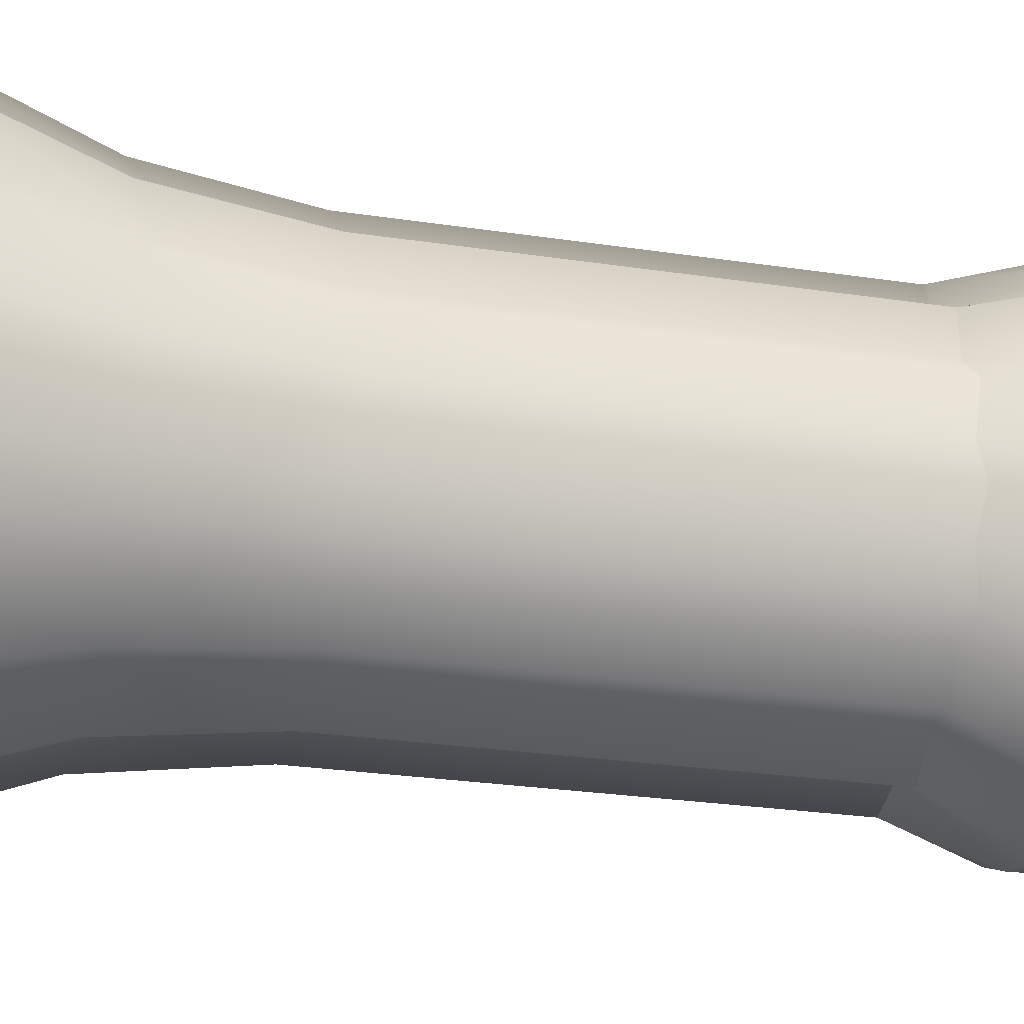
<metadata>
{"format":"obj","ext":"obj","renderer":"f3d","projection":"perspective","resolution":1024,"background":"white","views":[{"elev":-27.0,"azim":76.8,"up":"+Z"}]}
</metadata>
<code>
g default
v 1.35 -1.893 -0.287
v 1.126 -1.893 -0.5007
v 1.117 -1.893 -0.8113
v 0.8253 -1.893 -0.9148
v 0.6902 -1.893 -1.195
v 0.382 -1.893 -1.171
v 0.1443 -1.893 -1.373
v -0.127 -1.893 -1.224
v -0.4265 -1.893 -1.313
v -0.6138 -1.893 -1.066
v -0.9236 -1.893 -1.026
v -0.9942 -1.893 -0.7235
v -1.261 -1.893 -0.5614
v -1.202 -1.893 -0.2559
v -1.38 -1.893 -0
v -1.202 -1.893 0.2559
v -1.261 -1.893 0.5614
v -0.9942 -1.893 0.7235
v -0.9236 -1.893 1.026
v -0.6138 -1.893 1.066
v -0.4265 -1.893 1.313
v -0.127 -1.893 1.224
v 0.1443 -1.893 1.373
v 0.382 -1.893 1.171
v 0.6902 -1.893 1.195
v 0.8253 -1.893 0.9148
v 1.117 -1.893 0.8113
v 1.126 -1.893 0.5007
v 1.35 -1.893 0.287
v 1.233 -1.893 0
v 1.077 -1.137 -0.2289
v 0.8984 -1.016 -0.3993
v 0.8906 -1.137 -0.6471
v 0.6585 -1.016 -0.7295
v 0.5504 -1.137 -0.9534
v 0.305 -1.016 -0.9336
v 0.1151 -1.137 -1.095
v -0.101 -1.016 -0.9763
v -0.3402 -1.137 -1.047
v -0.4892 -1.016 -0.8502
v -0.7366 -1.137 -0.8181
v -0.7926 -1.016 -0.577
v -1.006 -1.137 -0.4478
v -0.9586 -1.016 -0.2041
v -1.101 -1.137 -0
v -0.9586 -1.016 0.2041
v -1.006 -1.137 0.4478
v -0.7926 -1.016 0.577
v -0.7366 -1.137 0.8181
v -0.4892 -1.016 0.8502
v -0.3402 -1.137 1.047
v -0.101 -1.016 0.9763
v 0.1151 -1.137 1.095
v 0.305 -1.016 0.9336
v 0.5504 -1.137 0.9534
v 0.6585 -1.016 0.7295
v 0.8906 -1.137 0.6471
v 0.8984 -1.016 0.3993
v 1.077 -1.137 0.2289
v 0.9833 -1.016 -0
v 0.9781 -0.3922 -0.2079
v 0.8163 -0.3519 -0.3627
v 0.809 -0.3922 -0.5878
v 0.5983 -0.3519 -0.6627
v 0.5 -0.3922 -0.866
v 0.2772 -0.3519 -0.8481
v 0.1045 -0.3922 -0.9945
v -0.09158 -0.3519 -0.8869
v -0.309 -0.3922 -0.9511
v -0.4442 -0.3519 -0.7723
v -0.6691 -0.3922 -0.7431
v -0.7198 -0.3519 -0.5242
v -0.9135 -0.3922 -0.4067
v -0.8706 -0.3519 -0.1854
v -1 -0.3922 -0
v -0.8706 -0.3519 0.1854
v -0.9135 -0.3922 0.4067
v -0.7198 -0.3519 0.5242
v -0.6691 -0.3922 0.7431
v -0.4442 -0.3519 0.7723
v -0.309 -0.3922 0.9511
v -0.09158 -0.3519 0.8869
v 0.1045 -0.3922 0.9945
v 0.2772 -0.3519 0.8481
v 0.5 -0.3922 0.866
v 0.5983 -0.3519 0.6627
v 0.809 -0.3922 0.5878
v 0.8163 -0.3519 0.3627
v 0.9781 -0.3922 0.2079
v 0.8934 -0.3519 -0
v 0.9781 0.3922 -0.2079
v 0.8163 0.3476 -0.3627
v 0.809 0.3922 -0.5878
v 0.5983 0.3476 -0.6627
v 0.5 0.3922 -0.866
v 0.2772 0.3476 -0.8481
v 0.1045 0.3922 -0.9945
v -0.09158 0.3476 -0.8869
v -0.309 0.3922 -0.9511
v -0.4442 0.3476 -0.7723
v -0.6691 0.3922 -0.7431
v -0.7198 0.3476 -0.5242
v -0.9135 0.3922 -0.4067
v -0.8706 0.3476 -0.1854
v -1 0.3922 -0
v -0.8706 0.3476 0.1854
v -0.9135 0.3922 0.4067
v -0.7198 0.3476 0.5242
v -0.6691 0.3922 0.7431
v -0.4442 0.3476 0.7723
v -0.309 0.3922 0.9511
v -0.09158 0.3476 0.8869
v 0.1045 0.3922 0.9945
v 0.2772 0.3476 0.8481
v 0.5 0.3922 0.866
v 0.5983 0.3476 0.6627
v 0.809 0.3922 0.5878
v 0.8163 0.3476 0.3627
v 0.9781 0.3922 0.2079
v 0.8934 0.3476 -0
v 0.9781 1.177 -0.2079
v 0.8163 1.047 -0.3627
v 0.809 1.177 -0.5878
v 0.5983 1.047 -0.6627
v 0.5 1.177 -0.866
v 0.2772 1.047 -0.8481
v 0.1045 1.177 -0.9945
v -0.09158 1.047 -0.8869
v -0.309 1.177 -0.9511
v -0.4442 1.047 -0.7723
v -0.6691 1.177 -0.7431
v -0.7198 1.047 -0.5242
v -0.9135 1.177 -0.4067
v -0.8706 1.047 -0.1854
v -1 1.177 -0
v -0.8706 1.047 0.1854
v -0.9135 1.177 0.4067
v -0.7198 1.047 0.5242
v -0.6691 1.177 0.7431
v -0.4442 1.047 0.7723
v -0.309 1.177 0.9511
v -0.09158 1.047 0.8869
v 0.1045 1.177 0.9945
v 0.2772 1.047 0.8481
v 0.5 1.177 0.866
v 0.5983 1.047 0.6627
v 0.809 1.177 0.5878
v 0.8163 1.047 0.3627
v 0.9781 1.177 0.2079
v 0.8934 1.047 -0
v 0.9781 1.854 -0.2079
v 0.8163 1.854 -0.3627
v 0.809 1.854 -0.5878
v 0.5983 1.854 -0.6627
v 0.5 1.854 -0.866
v 0.2772 1.854 -0.8481
v 0.1045 1.854 -0.9945
v -0.09158 1.854 -0.8869
v -0.309 1.854 -0.9511
v -0.4442 1.854 -0.7723
v -0.6691 1.854 -0.7431
v -0.7198 1.854 -0.5242
v -0.9135 1.854 -0.4067
v -0.8706 1.854 -0.1854
v -1 1.854 -0
v -0.8706 1.854 0.1854
v -0.9135 1.854 0.4067
v -0.7198 1.854 0.5242
v -0.6691 1.854 0.7431
v -0.4442 1.854 0.7723
v -0.309 1.854 0.9511
v -0.09158 1.854 0.8869
v 0.1045 1.854 0.9945
v 0.2772 1.854 0.8481
v 0.5 1.854 0.866
v 0.5983 1.854 0.6627
v 0.809 1.854 0.5878
v 0.8163 1.854 0.3627
v 0.9781 1.854 0.2079
v 0.8934 1.854 -0
v 0.8644 2.683 -0.3849
v 0.9255 2.683 -0.1967
v 0.7655 2.683 -0.5562
v 0.6331 2.683 -0.7032
v 0.4731 2.683 -0.8194
v 0.2924 2.683 -0.8999
v 0.09891 2.683 -0.941
v -0.09891 2.683 -0.941
v -0.2924 2.683 -0.8999
v -0.4731 2.683 -0.8194
v -0.6331 2.683 -0.7032
v -0.7655 2.683 -0.5562
v -0.8644 2.683 -0.3849
v -0.9255 2.683 -0.1967
v -0.9462 2.683 -0
v -0.9255 2.683 0.1967
v -0.8644 2.683 0.3849
v -0.7655 2.683 0.5562
v -0.6331 2.683 0.7032
v -0.4731 2.683 0.8194
v -0.2924 2.683 0.8999
v -0.09891 2.683 0.941
v 0.09891 2.683 0.941
v 0.2924 2.683 0.8999
v 0.4731 2.683 0.8194
v 0.6331 2.683 0.7032
v 0.7655 2.683 0.5562
v 0.8644 2.683 0.3849
v 0.9255 2.683 0.1967
v 0.9462 2.683 0
v 0.7564 2.683 -0.3367
v 0.8098 2.683 -0.1721
v 0.6698 2.683 -0.4866
v 0.554 2.683 -0.6153
v 0.414 2.683 -0.717
v 0.2558 2.683 -0.7874
v 0.08654 2.683 -0.8234
v -0.08654 2.683 -0.8234
v -0.2558 2.683 -0.7874
v -0.414 2.683 -0.717
v -0.554 2.683 -0.6153
v -0.6698 2.683 -0.4866
v -0.7564 2.683 -0.3367
v -0.8098 2.683 -0.1721
v -0.8279 2.683 -0
v -0.8098 2.683 0.1721
v -0.7564 2.683 0.3367
v -0.6698 2.683 0.4866
v -0.554 2.683 0.6153
v -0.414 2.683 0.717
v -0.2558 2.683 0.7874
v -0.08654 2.683 0.8234
v 0.08654 2.683 0.8234
v 0.2558 2.683 0.7874
v 0.414 2.683 0.717
v 0.554 2.683 0.6153
v 0.6698 2.683 0.4866
v 0.7564 2.683 0.3367
v 0.8098 2.683 0.1721
v 0.8279 2.683 0
v 0.6483 2.683 -0.2886
v 0.6941 2.683 -0.1475
v 0.5741 2.683 -0.4171
v 0.4749 2.683 -0.5274
v 0.3548 2.683 -0.6146
v 0.2193 2.683 -0.6749
v 0.07418 2.683 -0.7058
v -0.07418 2.683 -0.7058
v -0.2193 2.683 -0.6749
v -0.3548 2.683 -0.6146
v -0.4749 2.683 -0.5274
v -0.5741 2.683 -0.4171
v -0.6483 2.683 -0.2886
v -0.6941 2.683 -0.1475
v -0.7097 2.683 -0
v -0.6941 2.683 0.1475
v -0.6483 2.683 0.2886
v -0.5741 2.683 0.4171
v -0.4749 2.683 0.5274
v -0.3548 2.683 0.6146
v -0.2193 2.683 0.6749
v -0.07418 2.683 0.7058
v 0.07418 2.683 0.7058
v 0.2193 2.683 0.6749
v 0.3548 2.683 0.6146
v 0.4749 2.683 0.5274
v 0.5741 2.683 0.4171
v 0.6483 2.683 0.2886
v 0.6941 2.683 0.1475
v 0.7097 2.683 0
v 0.5403 2.693 -0.2405
v 0.5785 2.693 -0.123
v 0.4784 2.693 -0.3476
v 0.3957 2.693 -0.4395
v 0.2957 2.693 -0.5121
v 0.1827 2.693 -0.5624
v 0.06182 2.693 -0.5881
v -0.06182 2.693 -0.5881
v -0.1827 2.693 -0.5624
v -0.2957 2.693 -0.5121
v -0.3957 2.693 -0.4395
v -0.4784 2.693 -0.3476
v -0.5403 2.693 -0.2405
v -0.5785 2.693 -0.123
v -0.5914 2.693 -0
v -0.5785 2.693 0.123
v -0.5403 2.693 0.2405
v -0.4784 2.693 0.3476
v -0.3957 2.693 0.4395
v -0.2957 2.693 0.5121
v -0.1827 2.693 0.5624
v -0.06182 2.693 0.5881
v 0.06182 2.693 0.5881
v 0.1827 2.693 0.5624
v 0.2957 2.693 0.5121
v 0.3957 2.693 0.4395
v 0.4784 2.693 0.3476
v 0.5403 2.693 0.2405
v 0.5785 2.693 0.123
v 0.5914 2.693 0
v 0.4322 2.693 -0.1924
v 0.4628 2.693 -0.09836
v 0.3827 2.693 -0.2781
v 0.3166 2.693 -0.3516
v 0.2366 2.693 -0.4097
v 0.1462 2.693 -0.4499
v 0.04945 2.693 -0.4705
v -0.04945 2.693 -0.4705
v -0.1462 2.693 -0.4499
v -0.2366 2.693 -0.4097
v -0.3166 2.693 -0.3516
v -0.3827 2.693 -0.2781
v -0.4322 2.693 -0.1924
v -0.4628 2.693 -0.09836
v -0.4731 2.693 0
v -0.4628 2.693 0.09836
v -0.4322 2.693 0.1924
v -0.3827 2.693 0.2781
v -0.3166 2.693 0.3516
v -0.2366 2.693 0.4097
v -0.1462 2.693 0.4499
v -0.04945 2.693 0.4705
v 0.04945 2.693 0.4705
v 0.1462 2.693 0.4499
v 0.2366 2.693 0.4097
v 0.3166 2.693 0.3516
v 0.3827 2.693 0.2781
v 0.4322 2.693 0.1924
v 0.4628 2.693 0.09836
v 0.4731 2.693 0
v 0.3242 2.693 -0.1443
v 0.3471 2.693 -0.07377
v 0.2871 2.693 -0.2086
v 0.2374 2.693 -0.2637
v 0.1774 2.693 -0.3073
v 0.1096 2.693 -0.3375
v 0.03709 2.693 -0.3529
v -0.03709 2.693 -0.3529
v -0.1096 2.693 -0.3375
v -0.1774 2.693 -0.3073
v -0.2374 2.693 -0.2637
v -0.2871 2.693 -0.2086
v -0.3242 2.693 -0.1443
v -0.3471 2.693 -0.07377
v -0.3548 2.693 0
v -0.3471 2.693 0.07377
v -0.3242 2.693 0.1443
v -0.2871 2.693 0.2086
v -0.2374 2.693 0.2637
v -0.1774 2.693 0.3073
v -0.1096 2.693 0.3375
v -0.03709 2.693 0.3529
v 0.03709 2.693 0.3529
v 0.1096 2.693 0.3375
v 0.1774 2.693 0.3073
v 0.2374 2.693 0.2637
v 0.2871 2.693 0.2086
v 0.3242 2.693 0.1443
v 0.3471 2.693 0.07377
v 0.3548 2.693 0
v 0.2161 2.693 -0.09621
v 0.2314 2.693 -0.04918
v 0.1914 2.693 -0.139
v 0.1583 2.693 -0.1758
v 0.1183 2.693 -0.2049
v 0.0731 2.693 -0.225
v 0.02473 2.693 -0.2353
v -0.02473 2.693 -0.2353
v -0.0731 2.693 -0.225
v -0.1183 2.693 -0.2049
v -0.1583 2.693 -0.1758
v -0.1914 2.693 -0.139
v -0.2161 2.693 -0.09621
v -0.2314 2.693 -0.04918
v -0.2366 2.693 0
v -0.2314 2.693 0.04918
v -0.2161 2.693 0.09621
v -0.1914 2.693 0.139
v -0.1583 2.693 0.1758
v -0.1183 2.693 0.2049
v -0.0731 2.693 0.225
v -0.02473 2.693 0.2353
v 0.02473 2.693 0.2353
v 0.0731 2.693 0.225
v 0.1183 2.693 0.2049
v 0.1583 2.693 0.1758
v 0.1914 2.693 0.139
v 0.2161 2.693 0.09621
v 0.2314 2.693 0.04918
v 0.2366 2.693 0
v 0.1081 2.664 -0.04811
v 0.1157 2.664 -0.02459
v 0.09569 2.664 -0.06952
v 0.07914 2.664 -0.0879
v 0.05914 2.664 -0.1024
v 0.03655 2.664 -0.1125
v 0.01236 2.664 -0.1176
v -0.01236 2.664 -0.1176
v -0.03655 2.664 -0.1125
v -0.05914 2.664 -0.1024
v -0.07914 2.664 -0.0879
v -0.09569 2.664 -0.06952
v -0.108 2.664 -0.04811
v -0.1157 2.664 -0.02459
v -0.1183 2.664 0
v -0.1157 2.664 0.02459
v -0.108 2.664 0.04811
v -0.09569 2.664 0.06952
v -0.07914 2.664 0.0879
v -0.05914 2.664 0.1024
v -0.03655 2.664 0.1125
v -0.01236 2.664 0.1176
v 0.01236 2.664 0.1176
v 0.03655 2.664 0.1125
v 0.05914 2.664 0.1024
v 0.07914 2.664 0.0879
v 0.09569 2.664 0.06952
v 0.1081 2.664 0.04811
v 0.1157 2.664 0.02459
v 0.1183 2.664 0
v 1.133 2.365 -0.2407
v 1.13 2.485 -0.2403
v 1.056 2.485 -0.4701
v 1.058 2.365 -0.471
v 0.9995 2.619 -0.445
v 0.9074 2.683 -0.404
v 1.07 2.619 -0.2275
v 0.9715 2.683 -0.2065
v 0.9349 2.485 -0.6793
v 0.9367 2.365 -0.6805
v 0.8851 2.619 -0.6431
v 0.8035 2.683 -0.5838
v 0.7733 2.485 -0.8588
v 0.7749 2.365 -0.8605
v 0.7321 2.619 -0.813
v 0.6646 2.683 -0.7381
v 0.5778 2.485 -1.001
v 0.579 2.365 -1.003
v 0.547 2.619 -0.9475
v 0.4966 2.683 -0.8602
v 0.3571 2.485 -1.099
v 0.3579 2.365 -1.101
v 0.3381 2.619 -1.041
v 0.3069 2.683 -0.9446
v 0.1208 2.485 -1.149
v 0.1211 2.365 -1.151
v 0.1144 2.619 -1.088
v 0.1038 2.683 -0.9878
v -0.1208 2.485 -1.149
v -0.121 2.365 -1.152
v -0.1144 2.619 -1.088
v -0.1038 2.683 -0.9878
v -0.3571 2.485 -1.099
v -0.3577 2.365 -1.101
v -0.3381 2.619 -1.041
v -0.3069 2.683 -0.9446
v -0.5778 2.485 -1.001
v -0.5789 2.365 -1.003
v -0.547 2.619 -0.9475
v -0.4966 2.683 -0.8602
v -0.7733 2.485 -0.8588
v -0.7746 2.365 -0.8604
v -0.7321 2.619 -0.813
v -0.6646 2.683 -0.7381
v -0.9349 2.485 -0.6793
v -0.9367 2.365 -0.6806
v -0.8851 2.619 -0.6431
v -0.8035 2.683 -0.5838
v -1.056 2.485 -0.47
v -1.058 2.365 -0.4709
v -0.9995 2.619 -0.445
v -0.9074 2.683 -0.404
v -1.13 2.485 -0.2403
v -1.133 2.365 -0.2408
v -1.07 2.619 -0.2275
v -0.9715 2.683 -0.2065
v -1.156 2.485 0
v -1.158 2.365 -0
v -1.094 2.619 -0
v -0.9932 2.683 -0
v -1.13 2.485 0.2403
v -1.133 2.365 0.2408
v -1.07 2.619 0.2275
v -0.9715 2.683 0.2065
v -1.056 2.485 0.47
v -1.058 2.365 0.4709
v -0.9995 2.619 0.445
v -0.9074 2.683 0.404
v -0.9349 2.485 0.6793
v -0.9367 2.365 0.6806
v -0.8851 2.619 0.6431
v -0.8035 2.683 0.5838
v -0.7733 2.485 0.8588
v -0.7746 2.365 0.8604
v -0.7321 2.619 0.813
v -0.6646 2.683 0.7381
v -0.5778 2.485 1.001
v -0.5789 2.365 1.003
v -0.547 2.619 0.9475
v -0.4966 2.683 0.8602
v -0.3571 2.485 1.099
v -0.3577 2.365 1.101
v -0.3381 2.619 1.041
v -0.3069 2.683 0.9446
v -0.1208 2.485 1.149
v -0.121 2.365 1.152
v -0.1144 2.619 1.088
v -0.1038 2.683 0.9878
v 0.1208 2.485 1.149
v 0.1211 2.365 1.151
v 0.1144 2.619 1.088
v 0.1038 2.683 0.9878
v 0.3571 2.485 1.099
v 0.3579 2.365 1.101
v 0.3381 2.619 1.041
v 0.3069 2.683 0.9446
v 0.5778 2.485 1.001
v 0.579 2.365 1.003
v 0.547 2.619 0.9475
v 0.4966 2.683 0.8602
v 0.7733 2.485 0.8588
v 0.7749 2.365 0.8605
v 0.7321 2.619 0.813
v 0.6646 2.683 0.7381
v 0.9349 2.485 0.6793
v 0.9367 2.365 0.6805
v 0.8851 2.619 0.6431
v 0.8035 2.683 0.5838
v 1.056 2.485 0.4701
v 1.058 2.365 0.471
v 0.9995 2.619 0.445
v 0.9074 2.683 0.404
v 1.13 2.485 0.2403
v 1.133 2.365 0.2407
v 1.07 2.619 0.2275
v 0.9715 2.683 0.2065
v 1.156 2.485 0
v 1.158 2.365 0
v 1.094 2.619 0
v 0.9932 2.683 -0
g pCylinder1
f 1 2 32 31
f 2 3 33 32
f 3 4 34 33
f 4 5 35 34
f 5 6 36 35
f 6 7 37 36
f 7 8 38 37
f 8 9 39 38
f 9 10 40 39
f 10 11 41 40
f 11 12 42 41
f 12 13 43 42
f 13 14 44 43
f 14 15 45 44
f 15 16 46 45
f 16 17 47 46
f 17 18 48 47
f 18 19 49 48
f 19 20 50 49
f 20 21 51 50
f 21 22 52 51
f 22 23 53 52
f 23 24 54 53
f 24 25 55 54
f 25 26 56 55
f 26 27 57 56
f 27 28 58 57
f 28 29 59 58
f 29 30 60 59
f 30 1 31 60
f 31 32 62 61
f 32 33 63 62
f 33 34 64 63
f 34 35 65 64
f 35 36 66 65
f 36 37 67 66
f 37 38 68 67
f 38 39 69 68
f 39 40 70 69
f 40 41 71 70
f 41 42 72 71
f 42 43 73 72
f 43 44 74 73
f 44 45 75 74
f 45 46 76 75
f 46 47 77 76
f 47 48 78 77
f 48 49 79 78
f 49 50 80 79
f 50 51 81 80
f 51 52 82 81
f 52 53 83 82
f 53 54 84 83
f 54 55 85 84
f 55 56 86 85
f 56 57 87 86
f 57 58 88 87
f 58 59 89 88
f 59 60 90 89
f 60 31 61 90
f 61 62 92 91
f 62 63 93 92
f 63 64 94 93
f 64 65 95 94
f 65 66 96 95
f 66 67 97 96
f 67 68 98 97
f 68 69 99 98
f 69 70 100 99
f 70 71 101 100
f 71 72 102 101
f 72 73 103 102
f 73 74 104 103
f 74 75 105 104
f 75 76 106 105
f 76 77 107 106
f 77 78 108 107
f 78 79 109 108
f 79 80 110 109
f 80 81 111 110
f 81 82 112 111
f 82 83 113 112
f 83 84 114 113
f 84 85 115 114
f 85 86 116 115
f 86 87 117 116
f 87 88 118 117
f 88 89 119 118
f 89 90 120 119
f 90 61 91 120
f 91 92 122 121
f 92 93 123 122
f 93 94 124 123
f 94 95 125 124
f 95 96 126 125
f 96 97 127 126
f 97 98 128 127
f 98 99 129 128
f 99 100 130 129
f 100 101 131 130
f 101 102 132 131
f 102 103 133 132
f 103 104 134 133
f 104 105 135 134
f 105 106 136 135
f 106 107 137 136
f 107 108 138 137
f 108 109 139 138
f 109 110 140 139
f 110 111 141 140
f 111 112 142 141
f 112 113 143 142
f 113 114 144 143
f 114 115 145 144
f 115 116 146 145
f 116 117 147 146
f 117 118 148 147
f 118 119 149 148
f 119 120 150 149
f 120 91 121 150
f 121 122 152 151
f 122 123 153 152
f 123 124 154 153
f 124 125 155 154
f 125 126 156 155
f 126 127 157 156
f 127 128 158 157
f 128 129 159 158
f 129 130 160 159
f 130 131 161 160
f 131 132 162 161
f 132 133 163 162
f 133 134 164 163
f 134 135 165 164
f 135 136 166 165
f 136 137 167 166
f 137 138 168 167
f 138 139 169 168
f 139 140 170 169
f 140 141 171 170
f 141 142 172 171
f 142 143 173 172
f 143 144 174 173
f 144 145 175 174
f 145 146 176 175
f 146 147 177 176
f 147 148 178 177
f 148 149 179 178
f 149 150 180 179
f 150 121 151 180
f 182 181 211 212
f 181 183 213 211
f 183 184 214 213
f 184 185 215 214
f 185 186 216 215
f 186 187 217 216
f 187 188 218 217
f 188 189 219 218
f 189 190 220 219
f 190 191 221 220
f 191 192 222 221
f 192 193 223 222
f 193 194 224 223
f 194 195 225 224
f 195 196 226 225
f 196 197 227 226
f 197 198 228 227
f 198 199 229 228
f 199 200 230 229
f 200 201 231 230
f 201 202 232 231
f 202 203 233 232
f 203 204 234 233
f 204 205 235 234
f 205 206 236 235
f 206 207 237 236
f 207 208 238 237
f 208 209 239 238
f 209 210 240 239
f 210 182 212 240
f 212 211 241 242
f 211 213 243 241
f 213 214 244 243
f 214 215 245 244
f 215 216 246 245
f 216 217 247 246
f 217 218 248 247
f 218 219 249 248
f 219 220 250 249
f 220 221 251 250
f 221 222 252 251
f 222 223 253 252
f 223 224 254 253
f 224 225 255 254
f 225 226 256 255
f 226 227 257 256
f 227 228 258 257
f 228 229 259 258
f 229 230 260 259
f 230 231 261 260
f 231 232 262 261
f 232 233 263 262
f 233 234 264 263
f 234 235 265 264
f 235 236 266 265
f 236 237 267 266
f 237 238 268 267
f 238 239 269 268
f 239 240 270 269
f 240 212 242 270
f 242 241 271 272
f 243 244 274 273
f 245 246 276 275
f 247 248 278 277
f 249 250 280 279
f 251 252 282 281
f 253 254 284 283
f 255 256 286 285
f 257 258 288 287
f 259 260 290 289
f 261 262 292 291
f 263 264 294 293
f 265 266 296 295
f 267 268 298 297
f 269 270 300 299
f 272 271 301 302
f 271 273 303 301
f 273 274 304 303
f 274 275 305 304
f 275 276 306 305
f 276 277 307 306
f 277 278 308 307
f 278 279 309 308
f 279 280 310 309
f 280 281 311 310
f 281 282 312 311
f 282 283 313 312
f 283 284 314 313
f 284 285 315 314
f 285 286 316 315
f 286 287 317 316
f 287 288 318 317
f 288 289 319 318
f 289 290 320 319
f 290 291 321 320
f 291 292 322 321
f 292 293 323 322
f 293 294 324 323
f 294 295 325 324
f 295 296 326 325
f 296 297 327 326
f 297 298 328 327
f 298 299 329 328
f 299 300 330 329
f 300 272 302 330
f 302 301 331 332
f 303 304 334 333
f 305 306 336 335
f 307 308 338 337
f 309 310 340 339
f 311 312 342 341
f 313 314 344 343
f 315 316 346 345
f 317 318 348 347
f 319 320 350 349
f 321 322 352 351
f 323 324 354 353
f 325 326 356 355
f 327 328 358 357
f 329 330 360 359
f 332 331 361 362
f 331 333 363 361
f 333 334 364 363
f 334 335 365 364
f 335 336 366 365
f 336 337 367 366
f 337 338 368 367
f 338 339 369 368
f 339 340 370 369
f 340 341 371 370
f 341 342 372 371
f 342 343 373 372
f 343 344 374 373
f 344 345 375 374
f 345 346 376 375
f 346 347 377 376
f 347 348 378 377
f 348 349 379 378
f 349 350 380 379
f 350 351 381 380
f 351 352 382 381
f 352 353 383 382
f 353 354 384 383
f 354 355 385 384
f 355 356 386 385
f 356 357 387 386
f 357 358 388 387
f 358 359 389 388
f 359 360 390 389
f 360 332 362 390
f 362 361 391 392
f 361 363 393 391
f 363 364 394 393
f 364 365 395 394
f 365 366 396 395
f 366 367 397 396
f 367 368 398 397
f 368 369 399 398
f 369 370 400 399
f 370 371 401 400
f 371 372 402 401
f 372 373 403 402
f 373 374 404 403
f 374 375 405 404
f 375 376 406 405
f 376 377 407 406
f 377 378 408 407
f 378 379 409 408
f 379 380 410 409
f 380 381 411 410
f 381 382 412 411
f 382 383 413 412
f 383 384 414 413
f 384 385 415 414
f 385 386 416 415
f 386 387 417 416
f 387 388 418 417
f 388 389 419 418
f 389 390 420 419
f 390 362 392 420
f 421 422 537 538
f 422 421 424 423
f 423 424 430 429
f 425 426 428 427
f 426 425 431 432
f 427 428 540 539
f 429 430 434 433
f 432 431 435 436
f 433 434 438 437
f 436 435 439 440
f 437 438 442 441
f 440 439 443 444
f 441 442 446 445
f 444 443 447 448
f 445 446 450 449
f 448 447 451 452
f 449 450 454 453
f 452 451 455 456
f 453 454 458 457
f 456 455 459 460
f 457 458 462 461
f 460 459 463 464
f 461 462 466 465
f 464 463 467 468
f 465 466 470 469
f 468 467 471 472
f 469 470 474 473
f 472 471 475 476
f 473 474 478 477
f 476 475 479 480
f 477 478 482 481
f 480 479 483 484
f 481 482 486 485
f 484 483 487 488
f 485 486 490 489
f 488 487 491 492
f 489 490 494 493
f 492 491 495 496
f 493 494 498 497
f 496 495 499 500
f 497 498 502 501
f 500 499 503 504
f 501 502 506 505
f 504 503 507 508
f 505 506 510 509
f 508 507 511 512
f 509 510 514 513
f 512 511 515 516
f 513 514 518 517
f 516 515 519 520
f 517 518 522 521
f 520 519 523 524
f 521 522 526 525
f 524 523 527 528
f 525 526 530 529
f 528 527 531 532
f 529 530 534 533
f 532 531 535 536
f 533 534 538 537
f 536 535 539 540
f 422 423 425 427
f 423 429 431 425
f 429 433 435 431
f 433 437 439 435
f 437 441 443 439
f 441 445 447 443
f 445 449 451 447
f 449 453 455 451
f 453 457 459 455
f 457 461 463 459
f 461 465 467 463
f 465 469 471 467
f 469 473 475 471
f 473 477 479 475
f 477 481 483 479
f 481 485 487 483
f 485 489 491 487
f 489 493 495 491
f 493 497 499 495
f 497 501 503 499
f 501 505 507 503
f 505 509 511 507
f 509 513 515 511
f 513 517 519 515
f 517 521 523 519
f 521 525 527 523
f 525 529 531 527
f 529 533 535 531
f 533 537 539 535
f 537 422 427 539
f 428 426 181 182
f 426 432 183 181
f 432 436 184 183
f 436 440 185 184
f 440 444 186 185
f 444 448 187 186
f 448 452 188 187
f 452 456 189 188
f 456 460 190 189
f 460 464 191 190
f 464 468 192 191
f 468 472 193 192
f 472 476 194 193
f 476 480 195 194
f 480 484 196 195
f 484 488 197 196
f 488 492 198 197
f 492 496 199 198
f 496 500 200 199
f 500 504 201 200
f 504 508 202 201
f 508 512 203 202
f 512 516 204 203
f 516 520 205 204
f 520 524 206 205
f 524 528 207 206
f 528 532 208 207
f 532 536 209 208
f 536 540 210 209
f 540 428 182 210
f 151 152 424 421
f 152 153 430 424
f 153 154 434 430
f 154 155 438 434
f 155 156 442 438
f 156 157 446 442
f 157 158 450 446
f 158 159 454 450
f 159 160 458 454
f 160 161 462 458
f 161 162 466 462
f 162 163 470 466
f 163 164 474 470
f 164 165 478 474
f 165 166 482 478
f 166 167 486 482
f 167 168 490 486
f 168 169 494 490
f 169 170 498 494
f 170 171 502 498
f 171 172 506 502
f 172 173 510 506
f 173 174 514 510
f 174 175 518 514
f 175 176 522 518
f 176 177 526 522
f 177 178 530 526
f 178 179 534 530
f 179 180 538 534
f 180 151 421 538

</code>
